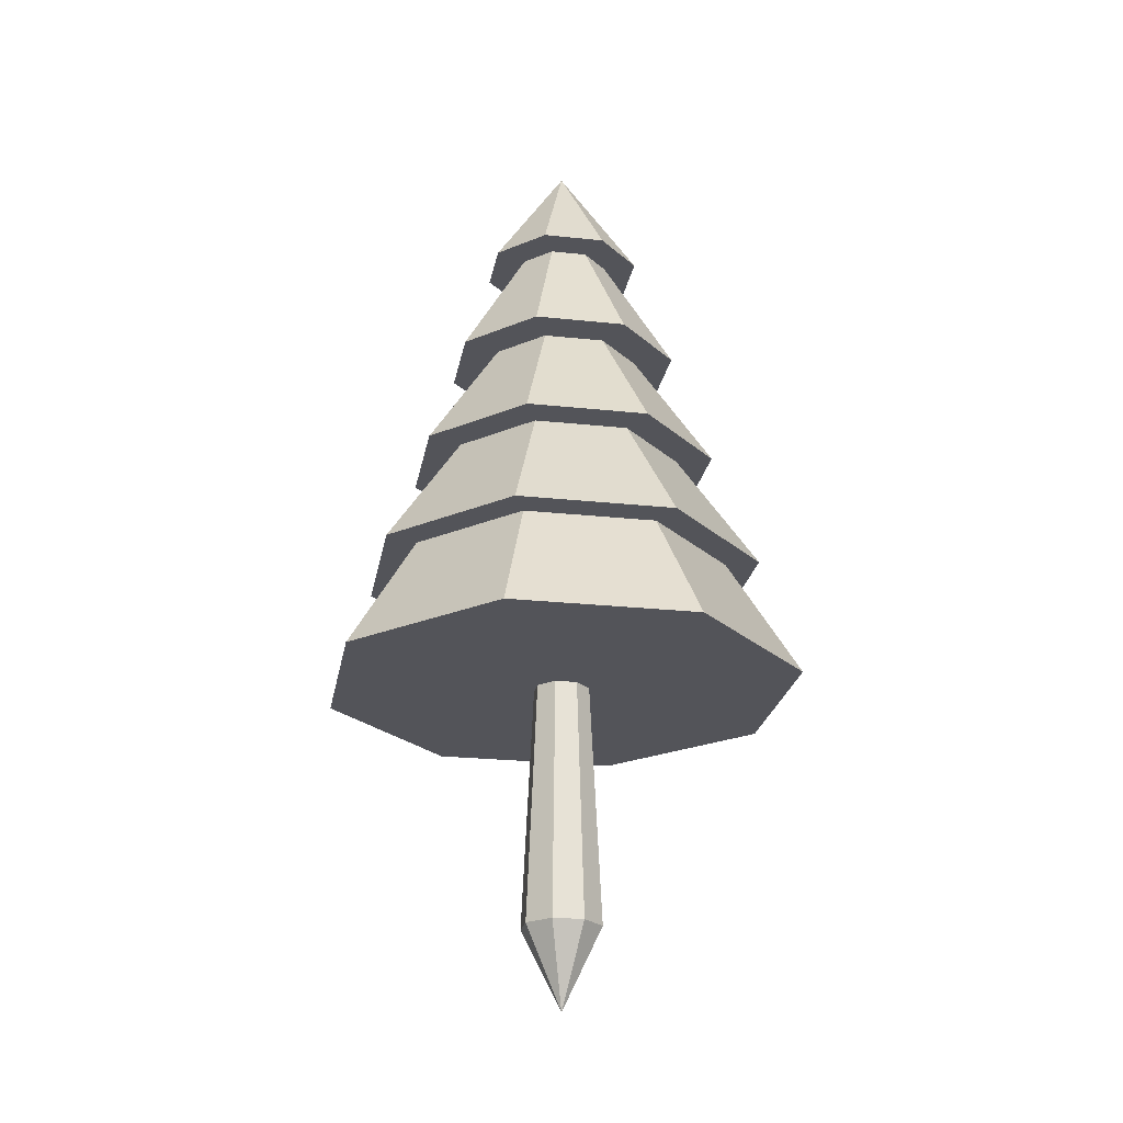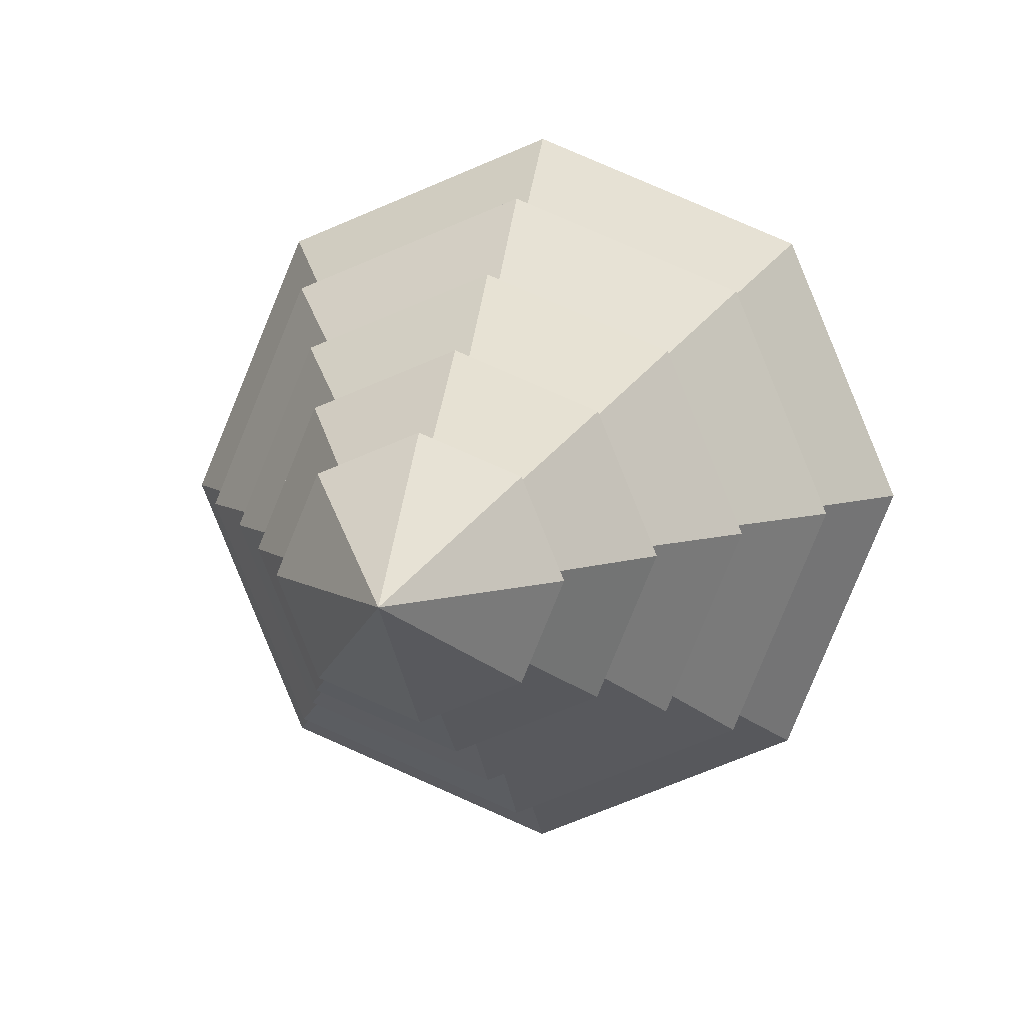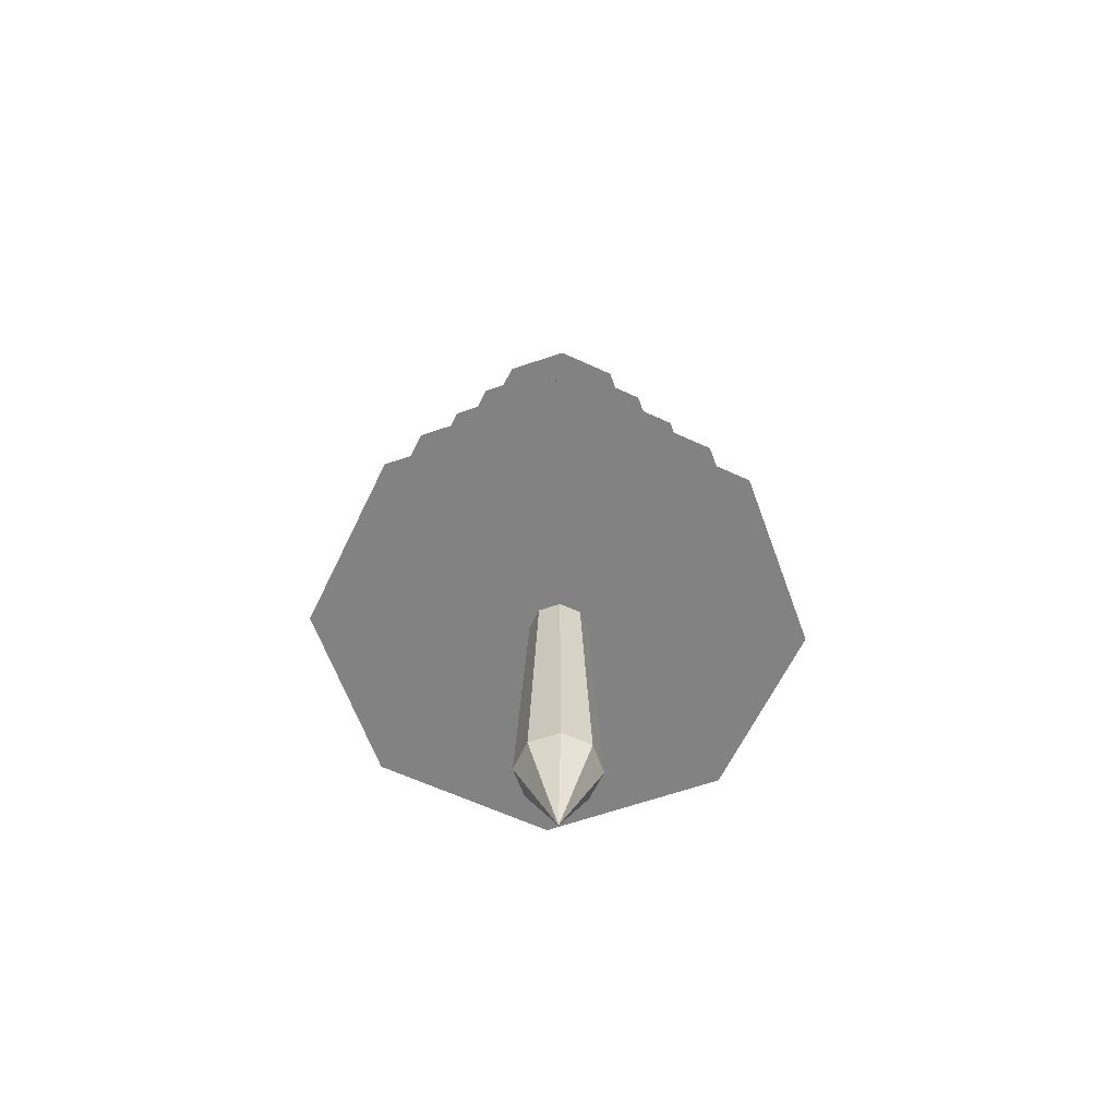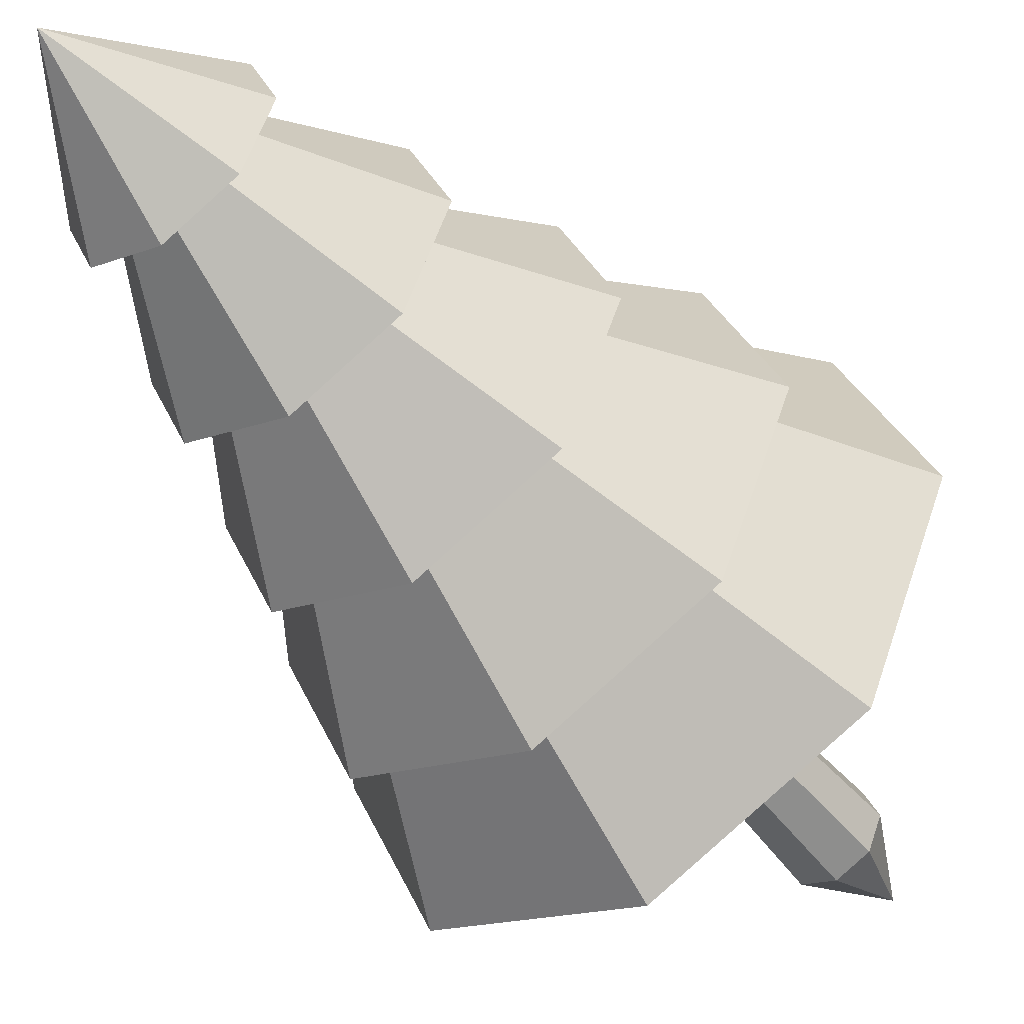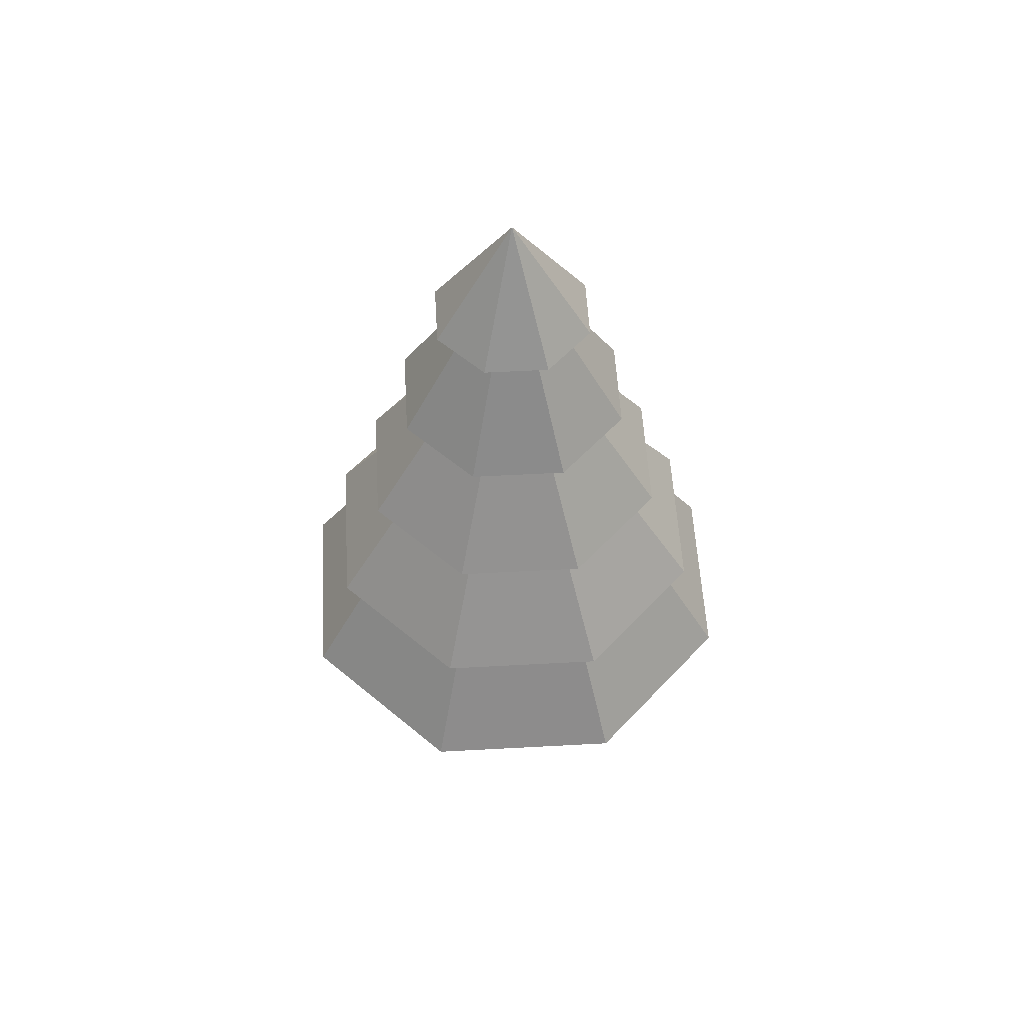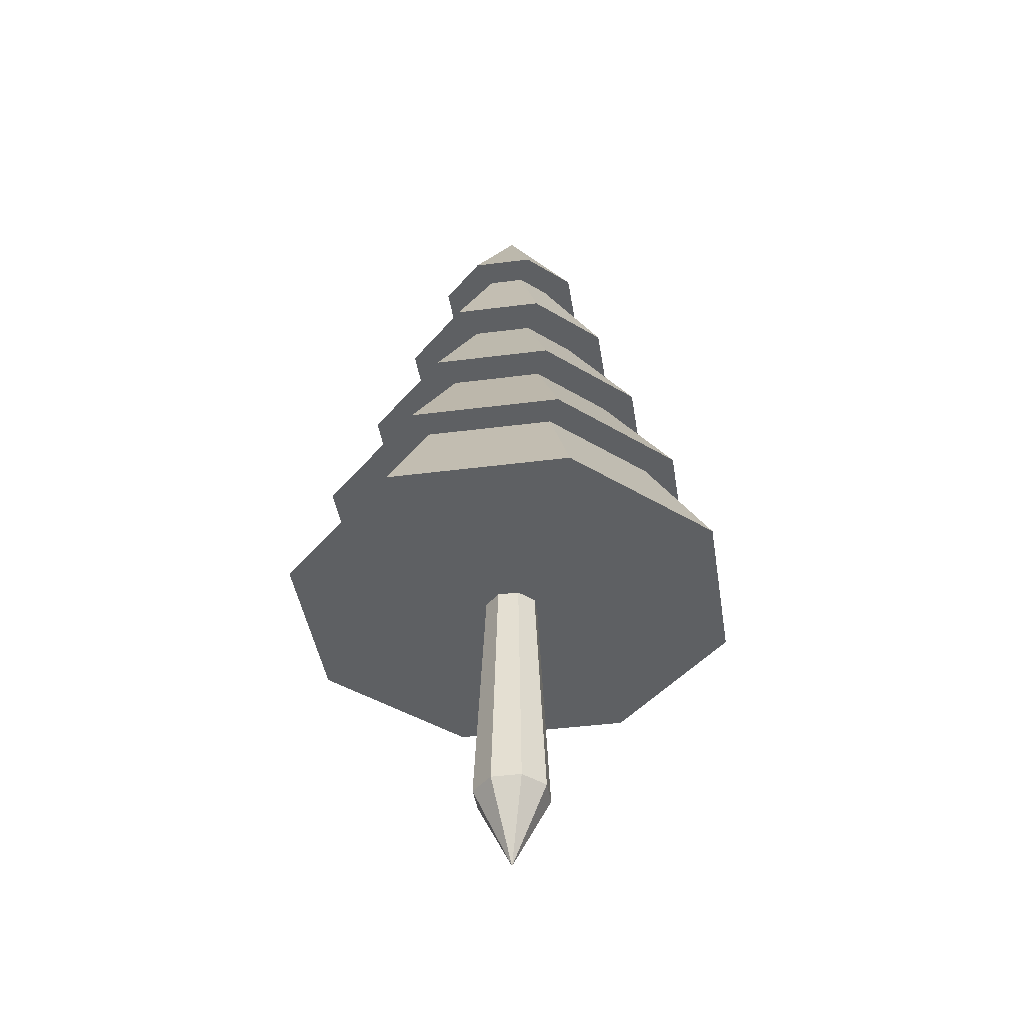
<metadata>
{"format":"obj","ext":"obj","renderer":"f3d","projection":"perspective","resolution":1024,"background":"white","views":[{"elev":-23.9,"azim":-167.6,"up":"+Y"},{"elev":6.2,"azim":-171.4,"up":"+Z"},{"elev":-60.9,"azim":87.2,"up":"+Y"},{"elev":-49.0,"azim":-143.5,"up":"+Z"},{"elev":55.0,"azim":154.2,"up":"+Y"},{"elev":-42.3,"azim":166.3,"up":"+Y"}]}
</metadata>
<code>
o Tree_Circle
v 0 0 -1
v -0.7071 0 -0.7071
v -1 0 0
v -0.7071 0 0.7071
v 0 0 1
v 0.7071 0 0.7071
v 1 0 -0
v 0.7071 0 -0.7071
v 0 20 -0
v 0 6 -6
v -4.243 6 -4.243
v -6 6 0
v -4.243 6 4.243
v 1e-06 6 6
v 4.243 6 4.243
v 6 6 -0
v 4.243 6 -4.243
v 0 9 -4.2
v -2.97 9 -2.97
v -4.2 9 0
v -2.97 9 2.97
v 0 9 4.2
v 2.97 9 2.97
v 4.2 9 -0
v 2.97 9 -2.97
v 0 9 -5.04
v -3.564 9 -3.564
v -5.04 9 0
v -3.564 9 3.564
v 1e-06 9 5.04
v 3.564 9 3.564
v 5.04 9 -0
v 3.564 9 -3.564
v 0 12 -3.024
v -2.138 12 -2.138
v -3.024 12 0
v -2.138 12 2.138
v 0 12 3.024
v 2.138 12 2.138
v 3.024 12 -0
v 2.138 12 -2.138
v 0 12 -3.931
v -2.78 12 -2.78
v -3.931 12 0
v -2.78 12 2.78
v 0 12 3.931
v 2.78 12 2.78
v 3.931 12 -0
v 2.78 12 -2.78
v 0 15 -1.966
v -1.39 15 -1.39
v -1.966 15 0
v -1.39 15 1.39
v 0 15 1.966
v 1.39 15 1.39
v 1.966 15 -0
v 1.39 15 -1.39
v 0 15 -2.948
v -2.085 15 -2.085
v -2.948 15 0
v -2.085 15 2.085
v 0 15 2.948
v 2.085 15 2.085
v 2.948 15 -0
v 2.085 15 -2.085
v 0 18 -1.179
v -0.8339 18 -0.8339
v -1.179 18 0
v -0.8339 18 0.8339
v 0 18 1.179
v 0.8339 18 0.8339
v 1.179 18 -0
v 0.8339 18 -0.8339
v 0 18 -2.005
v -1.418 18 -1.418
v -2.005 18 0
v -1.418 18 1.418
v 0 18 2.005
v 1.418 18 1.418
v 2.005 18 -0
v 1.418 18 -1.418
v 0 21 -0
v 0 -2 0
f 1 9 8
f 7 9 6
f 5 9 4
f 3 9 2
f 8 9 7
f 6 9 5
f 4 9 3
f 2 9 1
f 18 17 10
f 16 23 15
f 22 13 14
f 20 11 12
f 25 16 17
f 23 14 15
f 21 12 13
f 19 10 11
f 28 19 20
f 33 24 25
f 31 22 23
f 29 20 21
f 27 18 19
f 18 33 25
f 24 31 23
f 30 21 22
f 34 33 26
f 40 31 32
f 38 29 30
f 36 27 28
f 41 32 33
f 39 30 31
f 29 36 28
f 27 34 26
f 45 36 37
f 35 42 34
f 42 41 34
f 48 39 40
f 38 45 37
f 36 43 35
f 49 40 41
f 47 38 39
f 57 48 49
f 55 46 47
f 53 44 45
f 51 42 43
f 50 49 42
f 56 47 48
f 54 45 46
f 52 43 44
f 62 53 54
f 52 59 51
f 65 56 57
f 63 54 55
f 61 52 53
f 59 50 51
f 58 57 50
f 56 63 55
f 66 65 58
f 72 63 64
f 70 61 62
f 68 59 60
f 73 64 65
f 71 62 63
f 61 68 60
f 67 58 59
f 79 70 71
f 77 68 69
f 75 66 67
f 66 81 73
f 80 71 72
f 70 77 69
f 68 75 67
f 81 72 73
f 81 82 80
f 79 82 78
f 77 82 76
f 75 82 74
f 74 82 81
f 80 82 79
f 78 82 77
f 76 82 75
f 12 10 16
f 1 8 83
f 7 6 83
f 5 4 83
f 3 2 83
f 8 7 83
f 6 5 83
f 4 3 83
f 2 1 83
f 18 25 17
f 16 24 23
f 22 21 13
f 20 19 11
f 25 24 16
f 23 22 14
f 21 20 12
f 19 18 10
f 28 27 19
f 33 32 24
f 31 30 22
f 29 28 20
f 27 26 18
f 18 26 33
f 24 32 31
f 30 29 21
f 34 41 33
f 40 39 31
f 38 37 29
f 36 35 27
f 41 40 32
f 39 38 30
f 29 37 36
f 27 35 34
f 45 44 36
f 35 43 42
f 42 49 41
f 48 47 39
f 38 46 45
f 36 44 43
f 49 48 40
f 47 46 38
f 57 56 48
f 55 54 46
f 53 52 44
f 51 50 42
f 50 57 49
f 56 55 47
f 54 53 45
f 52 51 43
f 62 61 53
f 52 60 59
f 65 64 56
f 63 62 54
f 61 60 52
f 59 58 50
f 58 65 57
f 56 64 63
f 66 73 65
f 72 71 63
f 70 69 61
f 68 67 59
f 73 72 64
f 71 70 62
f 61 69 68
f 67 66 58
f 79 78 70
f 77 76 68
f 75 74 66
f 66 74 81
f 80 79 71
f 70 78 77
f 68 76 75
f 81 80 72
f 12 11 10
f 10 17 16
f 16 15 14
f 14 13 16
f 13 12 16

</code>
